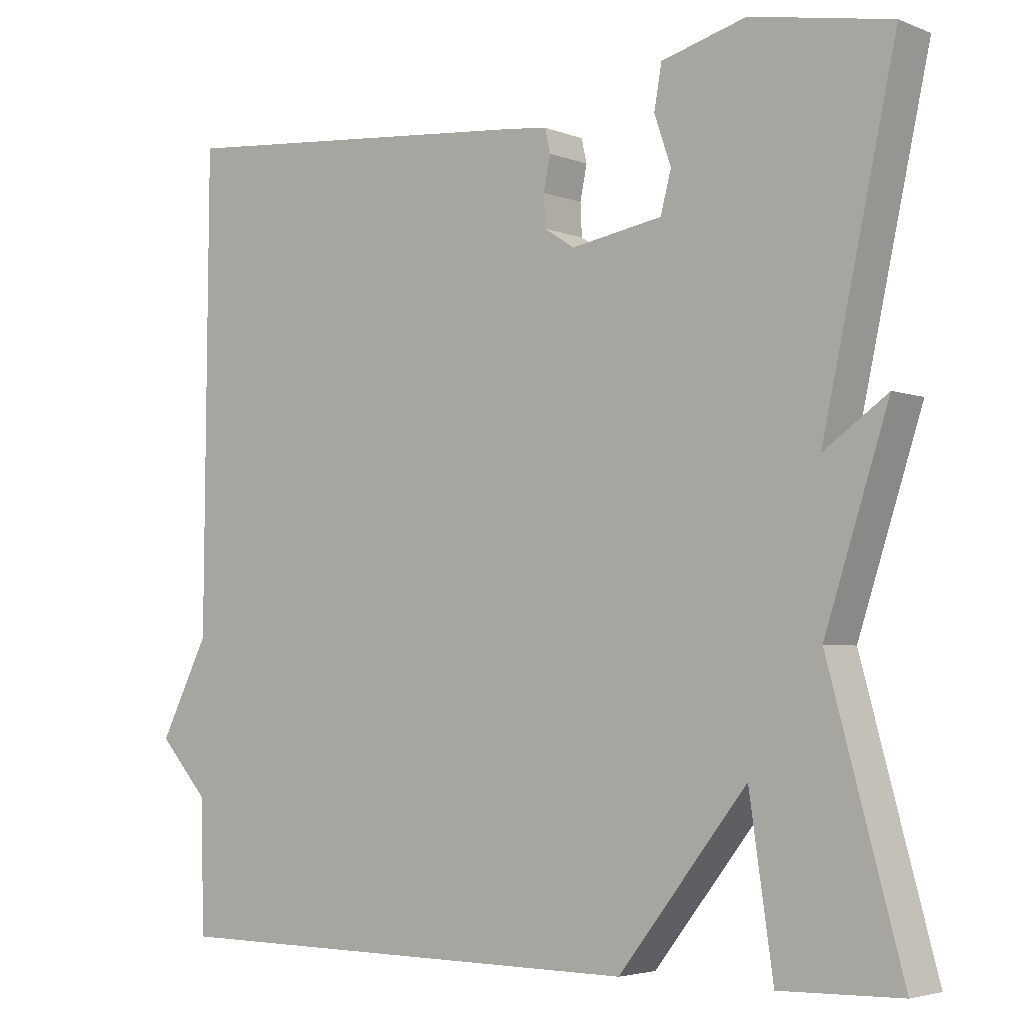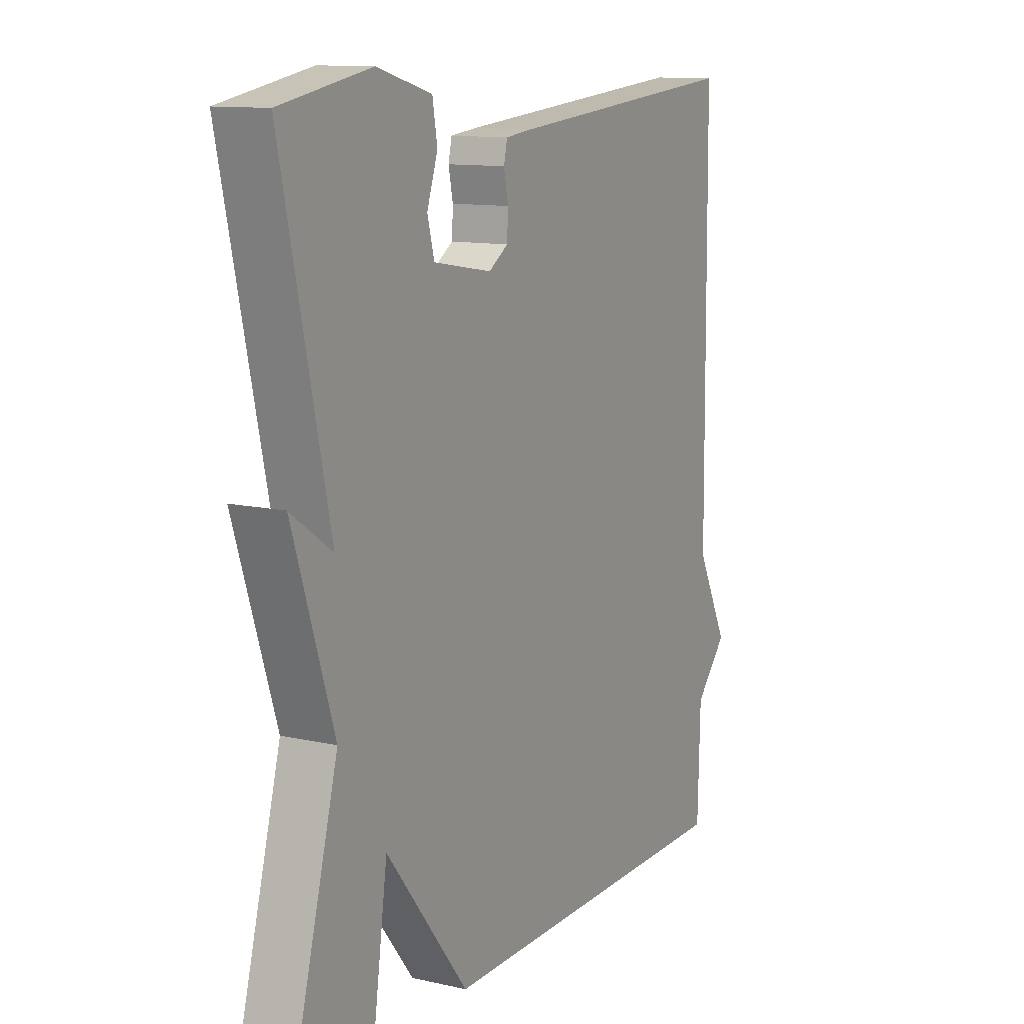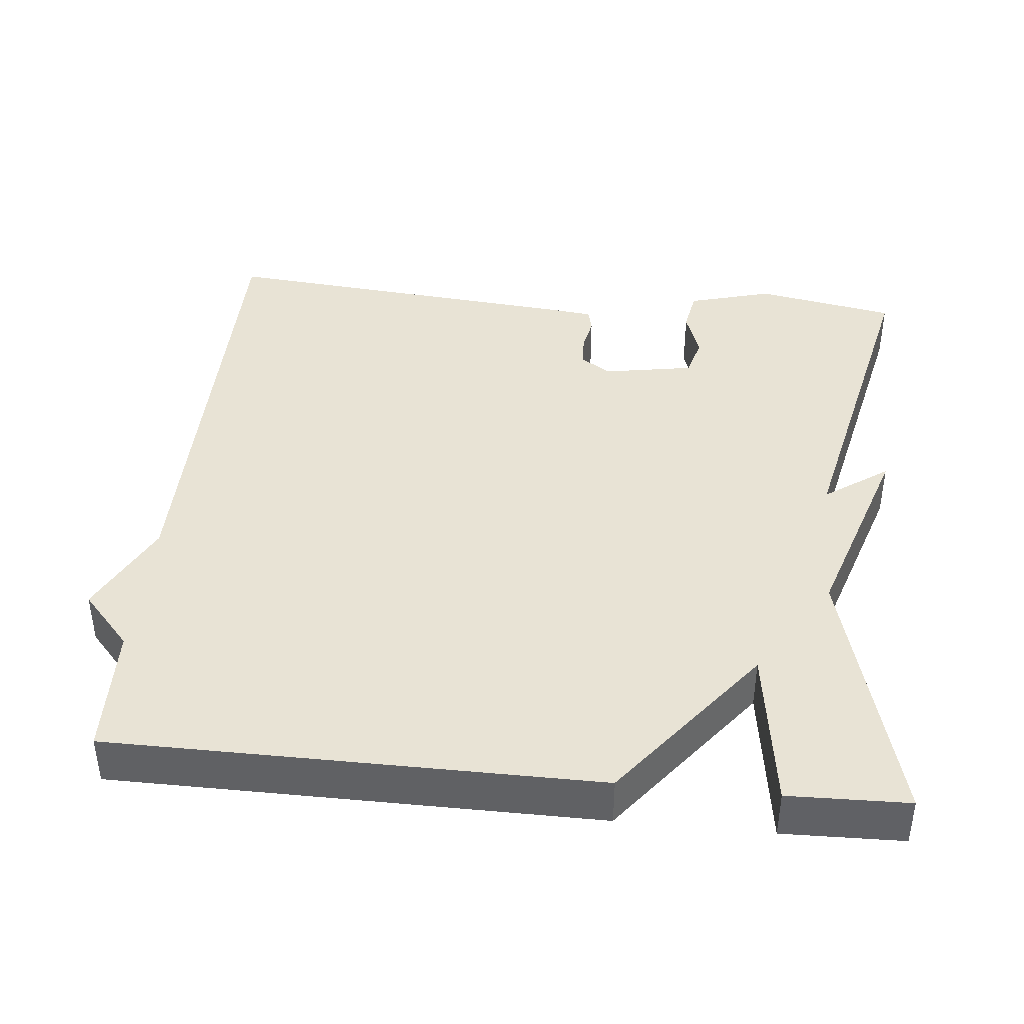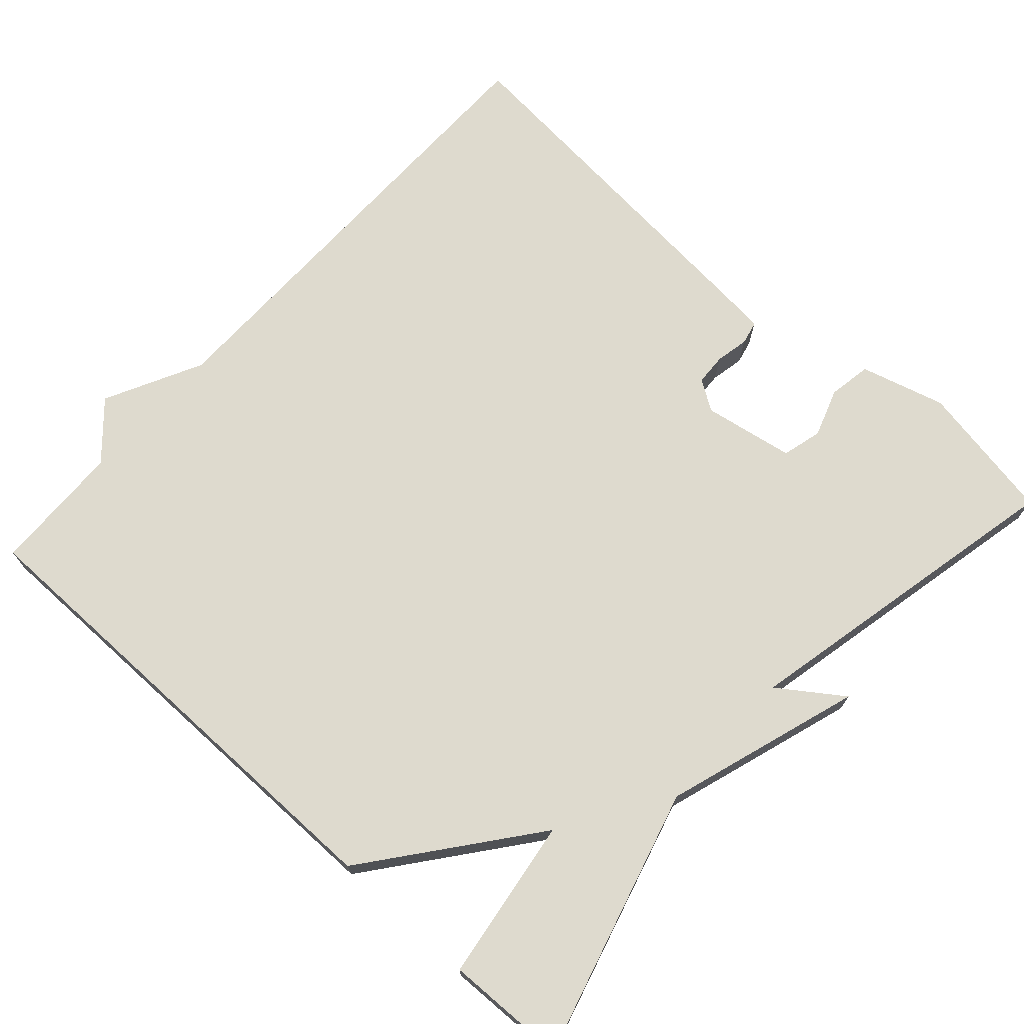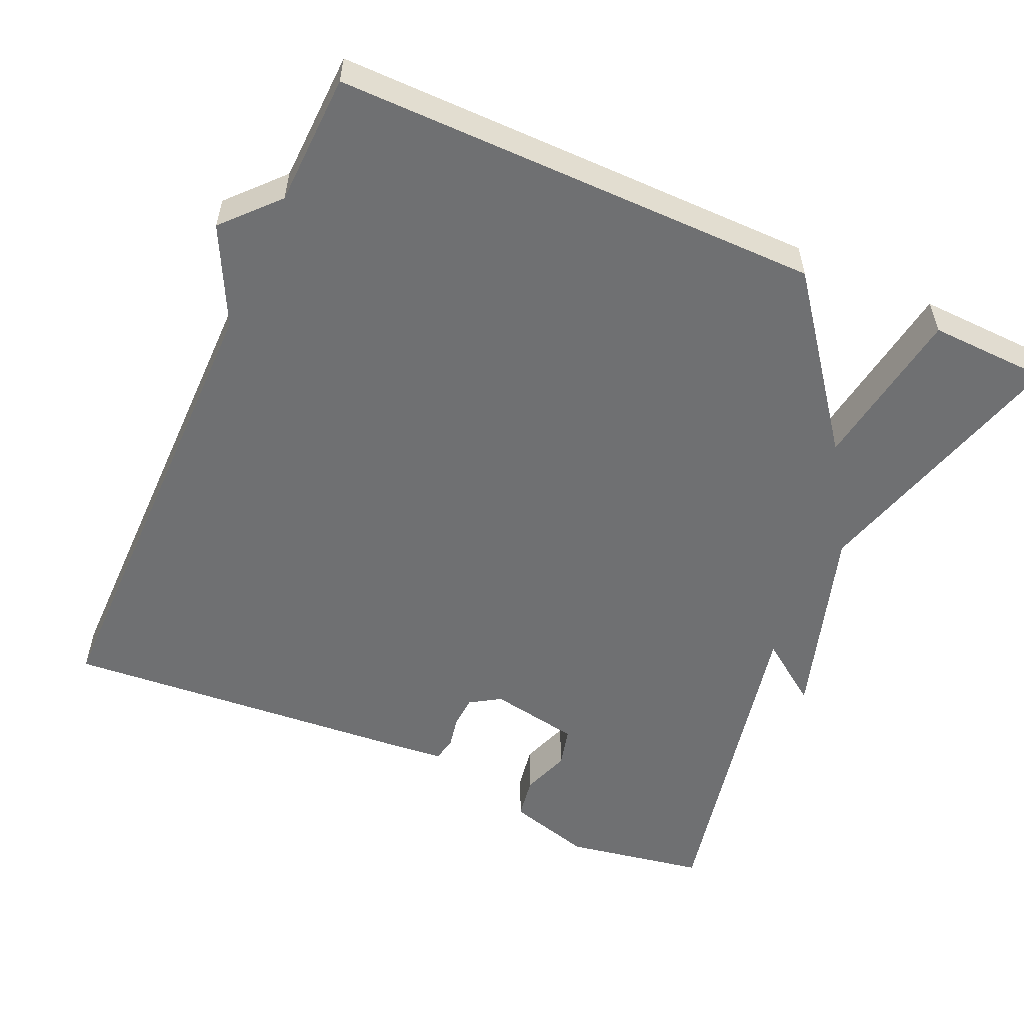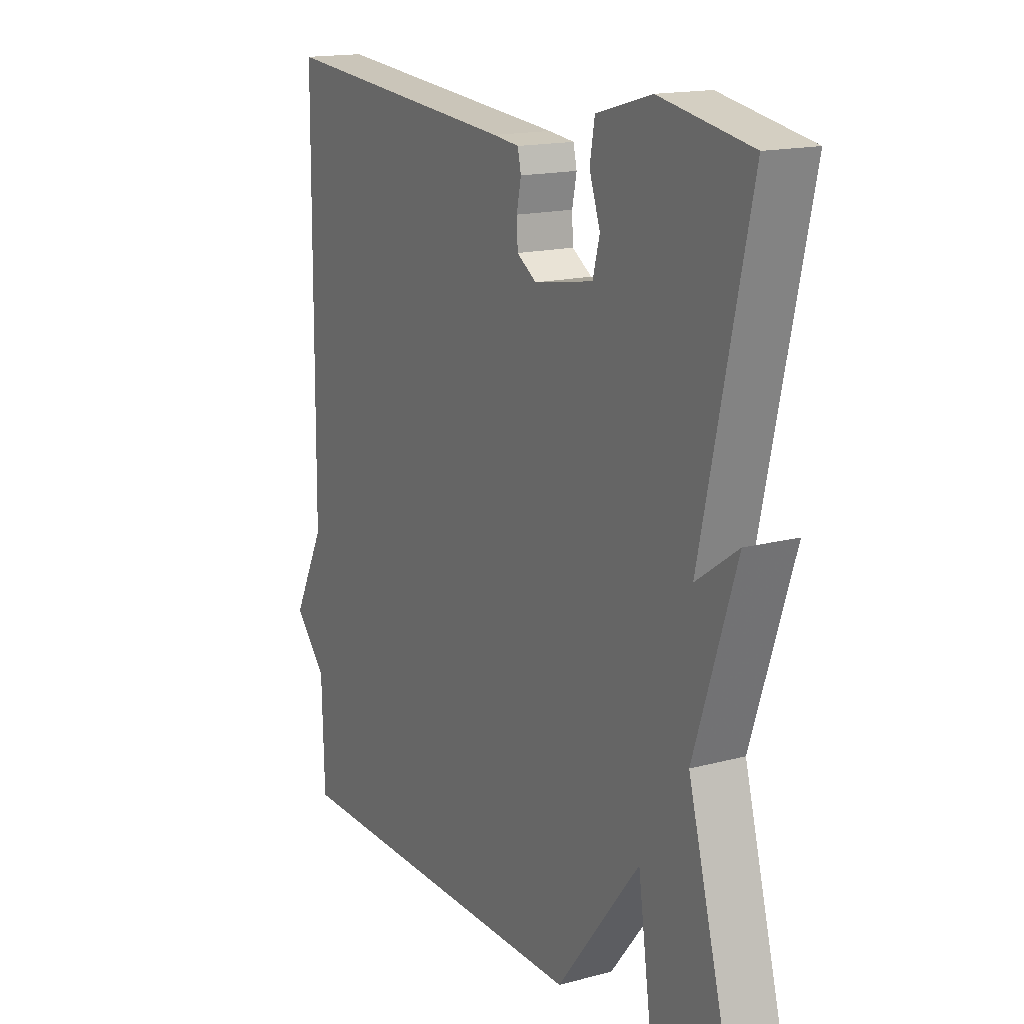
<metadata>
{"format":"obj","ext":"obj","renderer":"f3d","projection":"perspective","resolution":1024,"background":"white","views":[{"elev":-4.0,"azim":-141.8,"up":"+Z"},{"elev":11.7,"azim":-61.6,"up":"+Z"},{"elev":41.3,"azim":-174.3,"up":"+Y"},{"elev":71.3,"azim":-138.0,"up":"+Y"},{"elev":-54.9,"azim":155.4,"up":"+Y"},{"elev":16.0,"azim":-119.0,"up":"+Z"}]}
</metadata>
<code>
v -0.5 0.07 -0.5
v -0.403 0.07 -0.144
v -0.487 0.07 0.115
v -0.403 0.07 0.056
v -0.5 0.07 0.5
v -0.315 0.07 0.534
v -0.203 0.07 0.503
v -0.193 0.07 0.446
v -0.215 0.07 0.382
v -0.201 0.07 0.329
v -0.081 0.07 0.308
v -0.041 0.07 0.334
v -0.039 0.07 0.376
v -0.048 0.07 0.42
v -0.041 0.07 0.451
v 0.012 0.07 0.457
v 0.5 0.07 0.5
v 0.505 0.07 -0.126
v 0.57 0.07 -0.254
v 0.505 0.07 -0.326
v 0.5 0.07 -0.5
v -0.141 0.07 -0.504
v -0.31 0.07 -0.288
v -0.341 0.07 -0.504
v -0.5 0 -0.5
v -0.403 0 -0.144
v -0.487 0 0.115
v -0.403 0 0.056
v -0.5 0 0.5
v -0.315 0 0.534
v -0.203 0 0.503
v -0.193 0 0.446
v -0.215 0 0.382
v -0.201 0 0.329
v -0.081 0 0.308
v -0.041 0 0.334
v -0.039 0 0.376
v -0.048 0 0.42
v -0.041 0 0.451
v 0.012 0 0.457
v 0.5 0 0.5
v 0.505 0 -0.126
v 0.57 0 -0.254
v 0.505 0 -0.326
v 0.5 0 -0.5
v -0.141 0 -0.504
v -0.31 0 -0.288
v -0.341 0 -0.504
f 23 24 1 2
f 22 23 2
f 21 22 2
f 20 21 2
f 18 19 20 2
f 16 17 18
f 15 16 18
f 14 15 18
f 13 14 18
f 12 13 18
f 11 12 18 2
f 10 11 2
f 9 10 2
f 7 8 9
f 6 7 9
f 5 6 9
f 4 5 9
f 4 9 2
f 2 3 4
f 26 25 48 47
f 26 47 46
f 26 46 45
f 26 45 44
f 26 44 43 42
f 42 41 40
f 42 40 39
f 42 39 38
f 42 38 37
f 42 37 36
f 26 42 36 35
f 26 35 34
f 26 34 33
f 33 32 31
f 33 31 30
f 33 30 29
f 33 29 28
f 26 33 28
f 28 27 26
f 1 25 26 2
f 2 26 27 3
f 3 27 28 4
f 4 28 29 5
f 5 29 30 6
f 6 30 31 7
f 7 31 32 8
f 8 32 33 9
f 9 33 34 10
f 10 34 35 11
f 11 35 36 12
f 12 36 37 13
f 13 37 38 14
f 14 38 39 15
f 15 39 40 16
f 16 40 41 17
f 17 41 42 18
f 18 42 43 19
f 19 43 44 20
f 20 44 45 21
f 21 45 46 22
f 22 46 47 23
f 23 47 48 24
f 24 48 25 1

</code>
